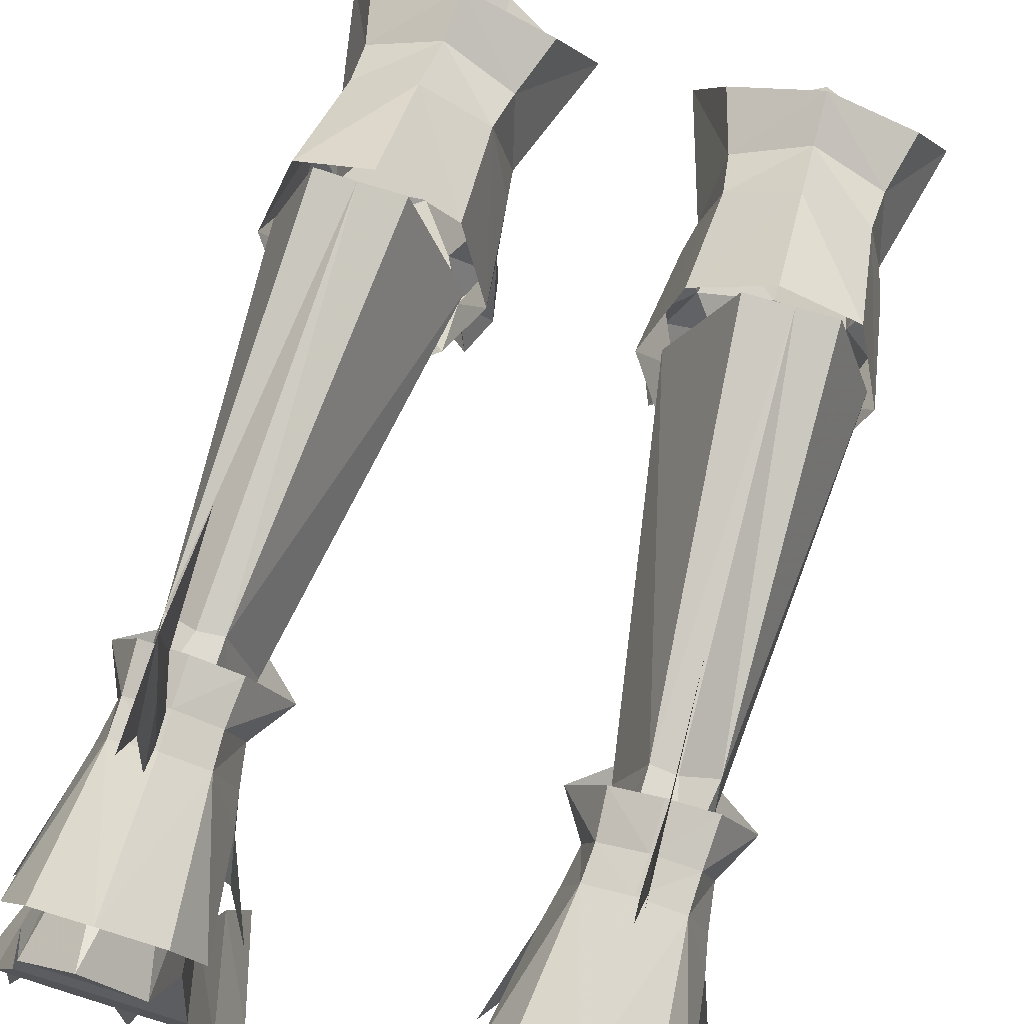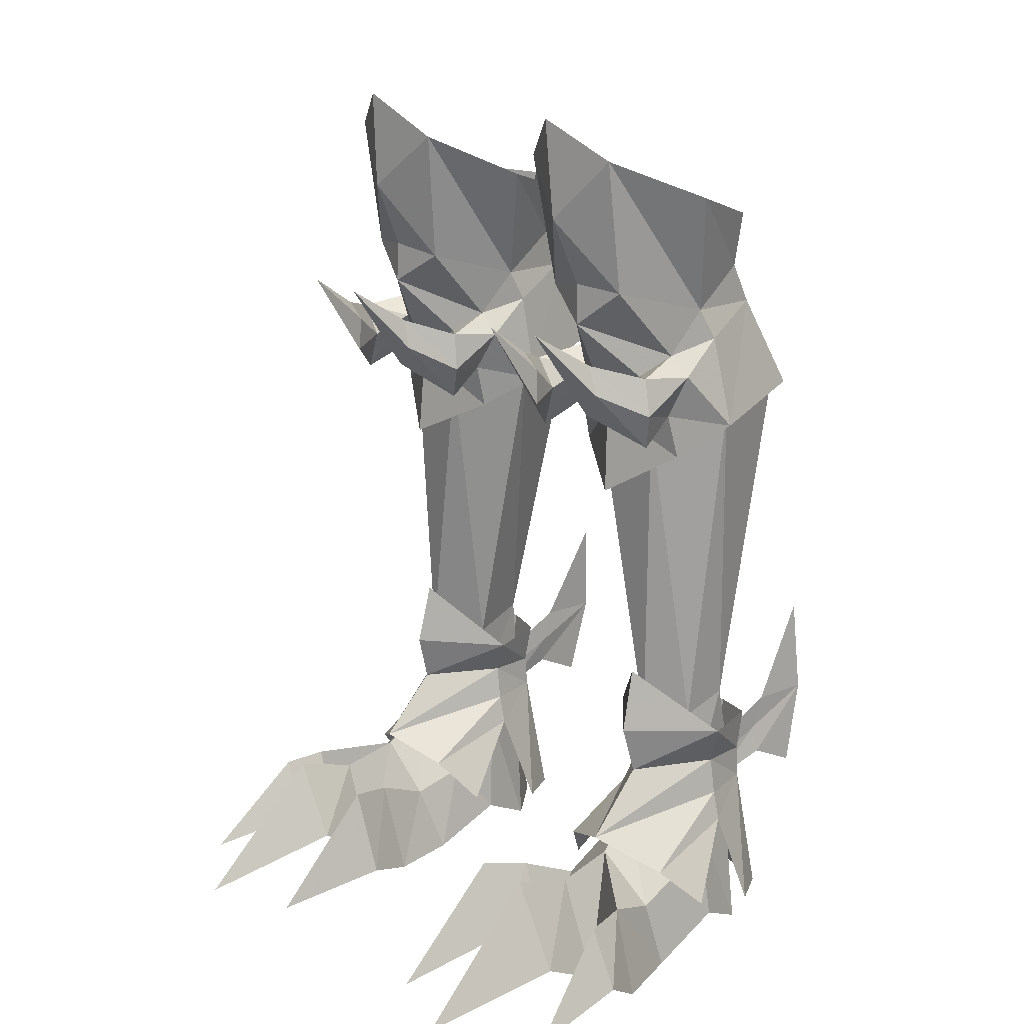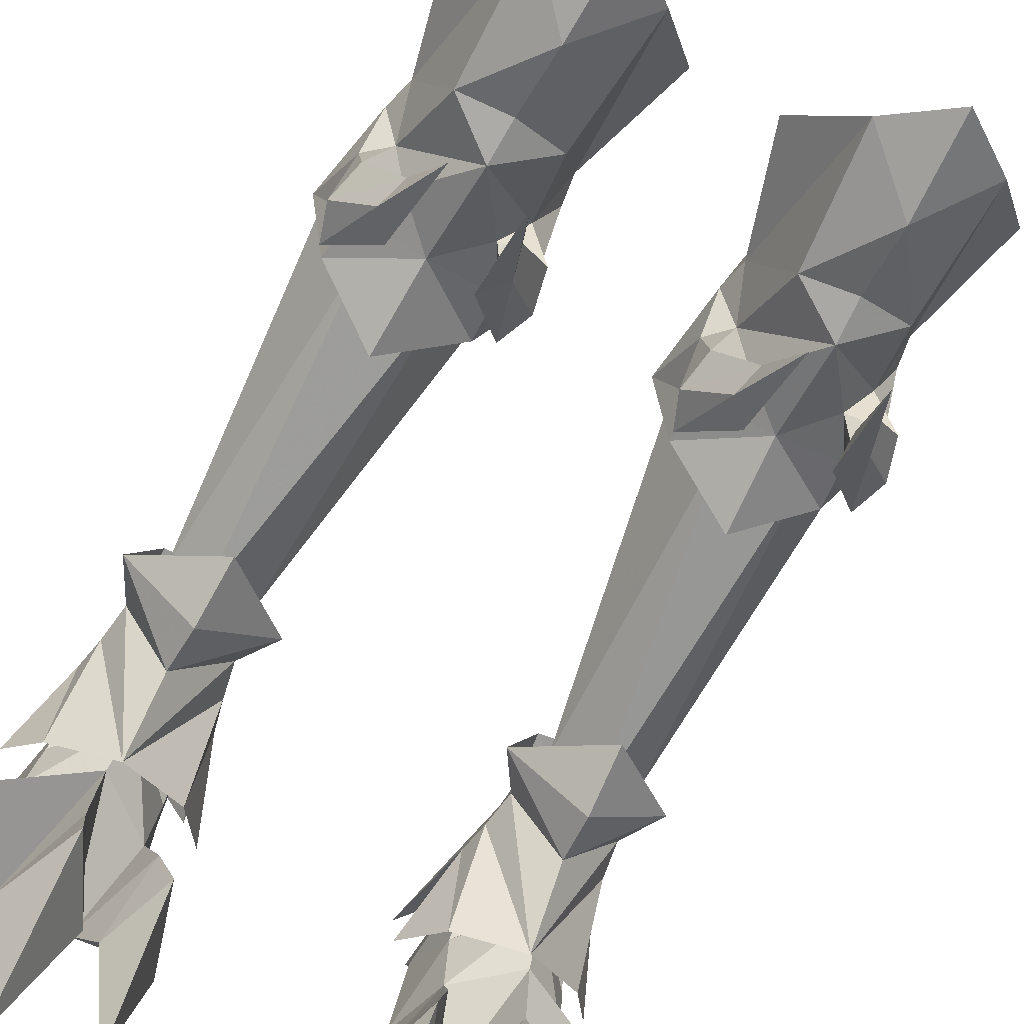
<metadata>
{"format":"obj","ext":"obj","renderer":"f3d","projection":"perspective","resolution":1024,"background":"white","views":[{"elev":74.8,"azim":-163.0,"up":"+Y"},{"elev":17.7,"azim":49.4,"up":"+Z"},{"elev":-71.1,"azim":-27.6,"up":"+Y"}]}
</metadata>
<code>
g demon_shoe_female_106510
v -6.702 6.356 7.064
v -6.738 6.749 8.283
v -6.728 4.306 7.117
v -6.691 4.274 6.133
v -6.736 4.288 5.332
v -6.889 6.428 5.992
v -6.743 9.055 8.233
v -6.538 8.801 11.88
v -6.91 8.302 5.101
v 6.718 4.306 7.117
v 6.681 4.274 6.133
v 6.692 6.356 7.064
v 6.728 6.749 8.283
v 6.725 4.288 5.332
v 6.879 6.428 5.992
v 6.733 9.055 8.233
v 6.528 8.801 11.88
v 6.9 8.302 5.101
f 1 2 3
f 3 4 1
f 1 4 5
f 5 6 1
f 7 8 2
f 2 1 7
f 6 9 7
f 7 1 6
f 10 11 12
f 12 13 10
f 14 15 12
f 12 11 14
f 13 12 16
f 16 17 13
f 16 12 15
f 15 18 16
g demon_shoe_female_106510
v -5.502 5.588 25.75
v -5.649 7.061 22.43
v -8.099 5.848 22.46
v -7.623 4.07 25.89
v -9.152 1.755 21.59
v -8.45 1.485 24.91
v -5.416 4.372 27.68
v -7.695 3.24 27.38
v -5.645 -1.373 22.13
v -8.027 -0.4666 22.11
v -8.199 -0.102 20.47
v -5.785 -1.572 18.88
v -7.352 -3.896 24.49
v -8.538 -2.195 23.94
v -8.912 -2.323 22.58
v -7.708 -3.905 23.42
v -8.53 -2.076 21.28
v -7.029 -3.738 22.53
v -7.029 -3.738 22.53
v -8.53 -2.076 21.28
v -7.714 -2.292 22.83
v -7.044 -3.6 23.8
v -8.538 -2.195 23.94
v -7.352 -3.896 24.49
v -8.611 -0.05473 23.67
v -7.78 -0.134 24.35
v -8.027 -0.4666 22.11
v -7.097 -1.107 23.58
v -8.027 -0.4666 22.11
v -7.78 -0.134 24.35
v -7.29 -3.014 31.86
v -9.135 0.1373 30.44
v -8.169 0.9733 26.03
v -7.217 -2.329 26.93
v -8.153 3.148 29.45
v -5.346 4.565 29.3
v -3.37 4.078 25.71
v -3.199 5.345 22.25
v -2.211 1.769 21.29
v -2.621 1.497 24.66
v -3.166 3.249 27.19
v -3.249 -0.09226 20.26
v -3.277 -0.4572 21.9
v -3.731 -3.889 24.33
v -3.469 -3.897 23.24
v -2.348 -2.31 22.29
v -2.603 -2.183 23.69
v -4.222 -3.732 22.4
v -2.841 -2.064 21.03
v -4.222 -3.732 22.4
v -4.099 -3.595 23.67
v -3.519 -2.284 22.65
v -2.841 -2.064 21.03
v -3.731 -3.889 24.33
v -2.603 -2.183 23.69
v -2.563 -0.04282 23.41
v -3.331 -0.1253 24.16
v -3.277 -0.4572 21.9
v -4.074 -1.101 23.45
v -3.277 -0.4572 21.9
v -3.331 -0.1253 24.16
v -3.159 -3.006 31.68
v -3.661 -2.322 26.78
v -2.802 0.9839 25.8
v -1.455 0.1524 30.1
v -2.531 3.159 29.21
v -6.217 5.794 22.43
v -4.708 6.04 22.33
v -5.934 3.804 9.652
v -6.772 3.756 9.581
v -7.9 2.956 9.987
v -7.504 5.765 22.48
v -8.183 1.609 5.04
v -6.73 -0.1747 5.047
v -6.754 0.244 6.09
v -8.177 1.865 6.093
v -8.807 1.898 21.99
v -8.014 1.054 9.515
v -7.192 -0.5247 21.52
v -4.93 1.691 4.945
v -5.118 1.954 6.093
v -5.095 1.291 9.261
v -5.207 1.679 6.963
v -5.928 3.994 6.89
v -6.727 3.974 6.908
v -7.502 3.956 6.925
v -7.504 3.916 6.044
v -7.367 3.956 5.17
v -5.868 3.923 6.03
v -6.649 3.947 6.061
v -8.172 1.639 7.037
v -5.118 1.954 6.093
v -6.77 -0.08308 7.285
v -5.207 1.679 6.963
v -5.886 3.95 5.105
v -6.626 3.953 5.138
v -4.93 1.691 4.945
v -6.709 -0.1493 9.403
v -5.095 1.291 9.261
v -8.805 -0.3436 3.06
v -6.809 -1.042 5.586
v -6.73 -0.1747 5.047
v -8.183 1.609 5.04
v -9.051 -2.111 2.502
v -7.044 -2.489 4.253
v -9.062 1.526 0.9229
v -9.491 -1.587 -0.07614
v -4.522 1.249 0.9222
v -4.355 -1.662 -0.07613
v -9.491 -1.587 -0.07614
v -9.062 1.526 0.9229
v -8.452 3.58 -0.1584
v -4.849 3.354 -0.1585
v -7.367 3.956 5.17
v -8.452 3.58 -0.1584
v -4.93 1.691 4.945
v -4.522 1.249 0.9222
v -4.849 3.354 -0.1585
v -5.886 3.95 5.105
v -4.879 -0.4569 3.077
v -4.708 -4.62 3.515
v -4.21 -6.441 3.922
v -3.298 -6.206 0.5929
v -3.836 -4.286 -0.08246
v -9.778 -4.381 3.425
v -10.46 -4.123 -0.08247
v -5.932 -4.588 -0.08245
v -8.462 -4.478 -0.08246
v -5.008 -2.44 2.546
v -8.506 1.931 7.455
v -8.713 1.959 6.072
v -6.763 -2.768 4.839
v -6.682 -0.6402 7.141
v -6.613 4.359 7.266
v -8.077 3.902 7.288
v -8.149 4.088 8.863
v -6.598 4.567 8.761
v -9.316 1.437 9.094
v -6.558 4.422 6.065
v -8.051 4.004 6.05
v -6.529 5.302 1.121
v -8.521 4.682 1.171
v -8.949 2.01 4.956
v -10.02 0.05473 2.224
v -9.015 -1.328 3.669
v -6.579 -1.137 8.955
v -4.778 1.881 7.374
v -4.549 1.839 6.072
v -5.042 4.094 8.729
v -5.162 3.863 7.225
v -3.849 1.447 8.857
v -5.092 3.919 6.05
v -4.577 4.569 1.171
v -4.306 1.876 4.956
v -4.439 -1.819 3.928
v -3.357 -0.5359 2.259
v 5.492 5.588 25.75
v 7.613 4.07 25.89
v 8.089 5.848 22.46
v 5.638 7.061 22.43
v 9.142 1.755 21.59
v 8.44 1.485 24.91
v 5.406 4.372 27.68
v 7.685 3.24 27.38
v 5.635 -1.373 22.13
v 5.775 -1.572 18.88
v 8.189 -0.102 20.47
v 8.017 -0.4665 22.11
v 7.342 -3.896 24.49
v 7.698 -3.905 23.42
v 8.902 -2.323 22.58
v 8.528 -2.195 23.94
v 7.019 -3.738 22.53
v 8.52 -2.076 21.28
v 7.019 -3.738 22.53
v 7.033 -3.6 23.8
v 7.704 -2.292 22.83
v 8.52 -2.076 21.28
v 7.342 -3.896 24.49
v 8.528 -2.195 23.94
v 8.601 -0.05467 23.67
v 7.77 -0.134 24.35
v 8.017 -0.4665 22.11
v 7.087 -1.107 23.58
v 8.017 -0.4665 22.11
v 7.77 -0.134 24.35
v 7.28 -3.014 31.86
v 7.206 -2.329 26.93
v 8.159 0.9734 26.03
v 9.125 0.1373 30.44
v 8.143 3.148 29.45
v 5.336 4.565 29.3
v 3.188 5.345 22.25
v 3.36 4.078 25.71
v 2.2 1.769 21.29
v 2.611 1.497 24.66
v 3.156 3.249 27.19
v 3.267 -0.4572 21.9
v 3.239 -0.09226 20.26
v 3.72 -3.889 24.33
v 2.593 -2.183 23.69
v 2.338 -2.31 22.29
v 3.458 -3.897 23.24
v 2.831 -2.064 21.03
v 4.212 -3.732 22.4
v 4.212 -3.732 22.4
v 2.831 -2.064 21.03
v 3.509 -2.284 22.65
v 4.088 -3.595 23.67
v 2.593 -2.183 23.69
v 3.72 -3.889 24.33
v 2.552 -0.04282 23.41
v 3.321 -0.1253 24.16
v 3.267 -0.4572 21.9
v 4.064 -1.101 23.45
v 3.267 -0.4572 21.9
v 3.321 -0.1253 24.16
v 3.148 -3.006 31.68
v 1.445 0.1524 30.1
v 2.792 0.9839 25.8
v 3.65 -2.322 26.78
v 2.521 3.159 29.21
v 6.207 5.795 22.43
v 6.762 3.756 9.581
v 5.924 3.804 9.652
v 4.698 6.04 22.33
v 7.494 5.765 22.48
v 7.889 2.956 9.987
v 8.173 1.609 5.04
v 8.167 1.865 6.093
v 6.744 0.244 6.09
v 6.72 -0.1747 5.047
v 8.797 1.898 21.99
v 7.181 -0.5246 21.52
v 8.004 1.054 9.515
v 5.107 1.954 6.093
v 4.919 1.691 4.945
v 5.918 3.994 6.89
v 5.197 1.679 6.963
v 5.085 1.291 9.261
v 7.492 3.956 6.925
v 6.717 3.974 6.908
v 7.356 3.956 5.17
v 7.494 3.916 6.044
v 6.638 3.947 6.061
v 5.858 3.923 6.03
v 8.162 1.639 7.037
v 5.107 1.954 6.093
v 6.76 -0.08305 7.285
v 5.197 1.679 6.963
v 6.616 3.953 5.138
v 5.876 3.95 5.105
v 4.919 1.691 4.945
v 6.698 -0.1493 9.403
v 5.085 1.291 9.261
v 8.795 -0.3435 3.06
v 8.173 1.609 5.04
v 6.72 -0.1747 5.047
v 6.799 -1.042 5.586
v 7.033 -2.489 4.253
v 9.041 -2.111 2.502
v 9.481 -1.587 -0.07613
v 9.052 1.526 0.9229
v 4.512 1.249 0.9222
v 9.052 1.526 0.9229
v 9.481 -1.587 -0.07613
v 4.344 -1.662 -0.07613
v 4.839 3.354 -0.1585
v 8.442 3.58 -0.1584
v 8.442 3.58 -0.1584
v 7.356 3.956 5.17
v 4.919 1.691 4.945
v 5.876 3.95 5.105
v 4.839 3.354 -0.1585
v 4.512 1.249 0.9222
v 4.869 -0.4569 3.077
v 4.698 -4.62 3.515
v 3.826 -4.286 -0.08246
v 3.288 -6.206 0.5929
v 4.199 -6.441 3.922
v 9.768 -4.381 3.425
v 10.45 -4.122 -0.08246
v 5.921 -4.588 -0.08246
v 8.452 -4.478 -0.08246
v 4.998 -2.44 2.546
v 8.496 1.931 7.455
v 6.672 -0.6401 7.141
v 6.753 -2.768 4.839
v 8.703 1.959 6.072
v 6.603 4.359 7.266
v 6.588 4.567 8.761
v 8.139 4.088 8.863
v 8.067 3.902 7.288
v 9.306 1.437 9.094
v 6.548 4.422 6.065
v 8.041 4.004 6.05
v 8.51 4.682 1.171
v 6.519 5.302 1.121
v 8.939 2.01 4.956
v 9.005 -1.328 3.669
v 10.01 0.05478 2.224
v 6.568 -1.137 8.955
v 4.768 1.881 7.374
v 4.539 1.84 6.072
v 5.151 3.863 7.225
v 5.032 4.094 8.729
v 3.839 1.447 8.857
v 5.082 3.919 6.05
v 4.566 4.569 1.171
v 4.295 1.876 4.956
v 3.347 -0.5359 2.259
v 4.429 -1.819 3.928
v -5.493 -2.865 25.58
v -7.097 -1.107 23.58
v -8.611 -0.05473 23.67
v -7.78 -0.134 24.35
v -6.725 -6.029 25.83
v -6.725 -6.029 25.83
v -5.315 -3.942 29.62
v -5.156 -4.185 33.29
v -5.426 -2.827 27.11
v -4.074 -1.101 23.45
v -2.563 -0.04282 23.41
v -3.331 -0.1253 24.16
v -4.231 -6.024 25.72
v -4.231 -6.024 25.72
v -2.932 1.908 21.5
v -4.575 -0.6636 21.22
v -2.932 1.908 21.5
v -4.355 -1.662 -0.07613
v -6.603 5.257 -0.1528
v -6.603 5.257 -0.1528
v -6.626 3.953 5.138
v -8.462 -4.478 -0.08246
v -7.152 -4.711 3.782
v -5.932 -4.588 -0.08245
v -5.867 -6.924 1.514
v -7.227 -7.156 4.51
v -10.95 -5.633 0.9029
v -10.12 -5.926 3.259
v -5.238 -6.458 1.125
v -8.619 -6.792 1.126
v -9.217 -6.029 1.023
v -7.427 -11.76 -0.08557
v -10.88 -9.219 -0.08652
v -4.113 -10.35 -0.08579
v -7.427 -11.76 -0.08557
v -8.619 -6.792 1.126
v -5.867 -6.924 1.514
v -3.836 -4.286 -0.08246
v -3.298 -6.206 0.5929
v -5.238 -6.458 1.125
v -4.113 -10.35 -0.08579
v -10.95 -5.633 0.9029
v -10.46 -4.123 -0.08247
v -9.217 -6.029 1.023
v -10.88 -9.219 -0.08652
v -6.477 -0.6023 11.33
v -9.477 3.202 1.212
v -3.707 3.036 1.212
v 5.483 -2.865 25.58
v 7.087 -1.107 23.58
v 8.601 -0.05467 23.67
v 7.77 -0.134 24.35
v 6.715 -6.029 25.83
v 6.715 -6.029 25.83
v 5.305 -3.942 29.62
v 5.146 -4.185 33.29
v 5.416 -2.827 27.11
v 4.064 -1.101 23.45
v 2.552 -0.04282 23.41
v 3.321 -0.1253 24.16
v 4.22 -6.024 25.72
v 4.22 -6.024 25.72
v 2.921 1.908 21.5
v 4.564 -0.6636 21.22
v 2.921 1.908 21.5
v 4.344 -1.662 -0.07613
v 6.592 5.257 -0.1528
v 6.592 5.257 -0.1528
v 6.616 3.953 5.138
v 8.452 -4.478 -0.08246
v 7.142 -4.711 3.782
v 5.921 -4.588 -0.08246
v 5.856 -6.924 1.514
v 7.216 -7.156 4.51
v 10.94 -5.633 0.9029
v 10.11 -5.926 3.259
v 5.228 -6.458 1.125
v 8.608 -6.792 1.126
v 9.207 -6.029 1.023
v 7.417 -11.76 -0.08557
v 10.87 -9.219 -0.08651
v 4.103 -10.35 -0.0858
v 7.417 -11.76 -0.08557
v 5.856 -6.924 1.514
v 8.608 -6.792 1.126
v 3.826 -4.286 -0.08246
v 5.228 -6.458 1.125
v 3.288 -6.206 0.5929
v 4.103 -10.35 -0.0858
v 10.94 -5.633 0.9029
v 10.45 -4.122 -0.08246
v 9.207 -6.029 1.023
v 10.87 -9.219 -0.08651
v 6.467 -0.6023 11.33
v 9.466 3.202 1.212
v 3.697 3.036 1.212
f 19 20 21
f 21 22 19
f 23 24 22
f 22 21 23
f 25 19 22
f 22 26 25
f 27 28 29
f 29 30 27
f 31 32 33
f 33 34 31
f 34 33 35
f 35 36 34
f 37 38 39
f 39 40 37
f 39 41 42
f 42 40 39
f 43 33 32
f 32 44 43
f 45 35 33
f 33 43 45
f 46 39 38
f 38 47 46
f 41 39 46
f 46 48 41
f 49 50 51
f 51 52 49
f 50 53 26
f 26 51 50
f 26 53 54
f 54 25 26
f 19 55 56
f 56 20 19
f 57 56 55
f 55 58 57
f 25 59 55
f 55 19 25
f 27 30 60
f 60 61 27
f 62 63 64
f 64 65 62
f 63 66 67
f 67 64 63
f 68 69 70
f 70 71 68
f 70 69 72
f 72 73 70
f 74 75 65
f 65 64 74
f 76 74 64
f 64 67 76
f 77 78 71
f 71 70 77
f 73 79 77
f 77 70 73
f 80 81 82
f 82 83 80
f 83 82 59
f 59 84 83
f 59 25 54
f 54 84 59
f 85 86 87
f 87 88 85
f 85 88 89
f 89 90 85
f 91 92 93
f 93 94 91
f 95 89 96
f 96 97 95
f 92 98 99
f 99 93 92
f 87 100 101
f 101 102 87
f 88 103 104
f 104 89 88
f 91 94 105
f 105 106 91
f 102 107 108
f 108 103 102
f 103 108 105
f 105 104 103
f 109 96 89
f 89 104 109
f 101 110 107
f 107 102 101
f 109 94 93
f 93 111 109
f 112 111 93
f 93 99 112
f 94 109 104
f 104 105 94
f 107 113 114
f 114 108 107
f 108 114 106
f 106 105 108
f 110 115 113
f 113 107 110
f 116 96 109
f 109 111 116
f 112 117 116
f 116 111 112
f 87 102 103
f 103 88 87
f 118 119 120
f 120 121 118
f 119 118 122
f 122 123 119
f 118 124 125
f 125 122 118
f 126 127 128
f 128 129 126
f 126 129 130
f 130 131 126
f 121 132 133
f 133 124 121
f 134 135 136
f 136 137 134
f 138 134 120
f 120 119 138
f 139 140 141
f 141 142 139
f 143 122 125
f 125 144 143
f 145 146 128
f 128 127 145
f 147 138 119
f 119 123 147
f 148 149 150
f 150 151 148
f 152 153 154
f 154 155 152
f 153 148 156
f 156 154 153
f 157 158 153
f 153 152 157
f 158 149 148
f 148 153 158
f 158 157 159
f 159 160 158
f 161 162 163
f 163 149 161
f 151 164 156
f 156 148 151
f 165 151 150
f 150 166 165
f 152 155 167
f 167 168 152
f 168 167 169
f 169 165 168
f 157 152 168
f 168 170 157
f 170 168 165
f 165 166 170
f 170 171 159
f 159 157 170
f 172 166 173
f 173 174 172
f 151 165 169
f 169 164 151
f 175 176 177
f 177 178 175
f 179 177 176
f 176 180 179
f 181 182 176
f 176 175 181
f 183 184 185
f 185 186 183
f 187 188 189
f 189 190 187
f 188 191 192
f 192 189 188
f 193 194 195
f 195 196 193
f 195 194 197
f 197 198 195
f 199 200 190
f 190 189 199
f 201 199 189
f 189 192 201
f 202 203 196
f 196 195 202
f 198 204 202
f 202 195 198
f 205 206 207
f 207 208 205
f 208 207 182
f 182 209 208
f 182 181 210
f 210 209 182
f 175 178 211
f 211 212 175
f 213 214 212
f 212 211 213
f 181 175 212
f 212 215 181
f 183 216 217
f 217 184 183
f 218 219 220
f 220 221 218
f 221 220 222
f 222 223 221
f 224 225 226
f 226 227 224
f 226 228 229
f 229 227 226
f 230 220 219
f 219 231 230
f 232 222 220
f 220 230 232
f 233 226 225
f 225 234 233
f 228 226 233
f 233 235 228
f 236 237 238
f 238 239 236
f 237 240 215
f 215 238 237
f 215 240 210
f 210 181 215
f 241 242 243
f 243 244 241
f 241 245 246
f 246 242 241
f 247 248 249
f 249 250 247
f 251 252 253
f 253 246 251
f 250 249 254
f 254 255 250
f 243 256 257
f 257 258 243
f 242 246 259
f 259 260 242
f 247 261 262
f 262 248 247
f 256 260 263
f 263 264 256
f 260 259 262
f 262 263 260
f 265 259 246
f 246 253 265
f 257 256 264
f 264 266 257
f 265 267 249
f 249 248 265
f 268 254 249
f 249 267 268
f 248 262 259
f 259 265 248
f 264 263 269
f 269 270 264
f 263 262 261
f 261 269 263
f 266 264 270
f 270 271 266
f 272 267 265
f 265 253 272
f 268 267 272
f 272 273 268
f 243 242 260
f 260 256 243
f 274 275 276
f 276 277 274
f 277 278 279
f 279 274 277
f 274 279 280
f 280 281 274
f 282 283 284
f 284 285 282
f 282 286 287
f 287 283 282
f 275 281 288
f 288 289 275
f 290 291 292
f 292 293 290
f 294 277 276
f 276 290 294
f 295 296 297
f 297 298 295
f 299 300 280
f 280 279 299
f 301 285 284
f 284 302 301
f 303 278 277
f 277 294 303
f 304 305 306
f 306 307 304
f 308 309 310
f 310 311 308
f 311 310 312
f 312 304 311
f 313 308 311
f 311 314 313
f 314 311 304
f 304 307 314
f 314 315 316
f 316 313 314
f 317 307 318
f 318 319 317
f 305 304 312
f 312 320 305
f 321 322 306
f 306 305 321
f 308 323 324
f 324 309 308
f 323 321 325
f 325 324 323
f 313 326 323
f 323 308 313
f 326 322 321
f 321 323 326
f 326 313 316
f 316 327 326
f 328 329 330
f 330 322 328
f 305 320 325
f 325 321 305
f 26 22 51
f 331 332 27
f 23 333 24
f 331 52 334
f 334 52 51
f 333 23 28
f 333 334 24
f 24 51 22
f 332 28 27
f 332 331 334
f 34 335 31
f 36 335 34
f 40 336 37
f 42 336 40
f 337 338 49
f 49 52 337
f 52 339 337
f 23 29 28
f 334 51 24
f 59 82 55
f 331 27 340
f 57 58 341
f 331 81 339
f 342 82 81
f 341 61 57
f 341 58 342
f 58 55 82
f 340 27 61
f 340 342 331
f 63 62 343
f 66 63 343
f 69 68 344
f 72 69 344
f 337 80 338
f 80 337 81
f 81 337 339
f 57 61 60
f 342 58 82
f 331 342 81
f 331 339 52
f 117 345 346
f 97 116 346
f 90 89 95
f 347 100 87
f 116 97 96
f 117 346 116
f 87 86 347
f 147 348 138
f 138 348 135
f 130 349 131
f 350 351 137
f 138 135 134
f 133 132 350
f 136 350 137
f 121 124 118
f 350 132 351
f 352 353 123
f 353 354 123
f 142 147 139
f 143 352 123
f 123 122 143
f 355 354 353
f 353 356 355
f 357 358 143
f 143 144 357
f 359 140 139
f 354 359 139
f 360 356 353
f 353 352 360
f 361 352 143
f 143 358 361
f 362 355 356
f 363 358 357
f 364 140 359
f 362 356 360
f 363 361 358
f 364 141 140
f 365 366 367
f 366 146 145
f 145 367 366
f 368 369 370
f 370 145 368
f 369 371 370
f 372 373 146
f 146 374 372
f 375 372 374
f 146 373 128
f 354 147 123
f 147 354 139
f 142 348 147
f 127 368 145
f 164 376 156
f 149 163 150
f 161 158 377
f 161 149 158
f 158 160 377
f 164 169 376
f 166 150 173
f 172 378 170
f 172 170 166
f 170 378 171
f 182 207 176
f 379 183 380
f 179 180 381
f 379 382 206
f 382 207 206
f 381 186 179
f 381 180 382
f 180 176 207
f 380 183 186
f 380 382 379
f 188 187 383
f 191 188 383
f 194 193 384
f 197 194 384
f 385 205 386
f 205 385 206
f 206 385 387
f 179 186 185
f 382 180 207
f 215 212 238
f 379 388 183
f 213 389 214
f 379 387 239
f 390 239 238
f 389 213 216
f 389 390 214
f 214 238 212
f 388 216 183
f 388 379 390
f 221 391 218
f 223 391 221
f 227 392 224
f 229 392 227
f 385 386 236
f 236 239 385
f 239 387 385
f 213 217 216
f 390 238 214
f 379 239 390
f 379 206 387
f 393 273 394
f 272 252 394
f 246 245 251
f 258 395 243
f 252 272 253
f 394 273 272
f 244 243 395
f 303 294 396
f 294 293 396
f 287 286 397
f 398 291 399
f 294 290 293
f 288 398 289
f 292 291 398
f 275 274 281
f 398 399 289
f 400 278 401
f 401 278 402
f 296 295 303
f 299 278 400
f 278 299 279
f 403 401 402
f 401 403 404
f 405 299 406
f 299 405 300
f 407 295 298
f 402 295 407
f 408 401 404
f 401 408 400
f 409 299 400
f 299 409 406
f 410 404 403
f 411 405 406
f 412 407 298
f 410 408 404
f 411 406 409
f 412 298 297
f 413 414 415
f 415 301 302
f 301 415 414
f 416 417 418
f 417 416 301
f 418 417 419
f 420 302 421
f 302 420 422
f 423 422 420
f 302 284 421
f 402 278 303
f 303 295 402
f 296 303 396
f 285 301 416
f 312 424 320
f 306 318 307
f 425 314 317
f 314 307 317
f 425 315 314
f 424 325 320
f 330 306 322
f 326 426 328
f 322 326 328
f 327 426 326

</code>
